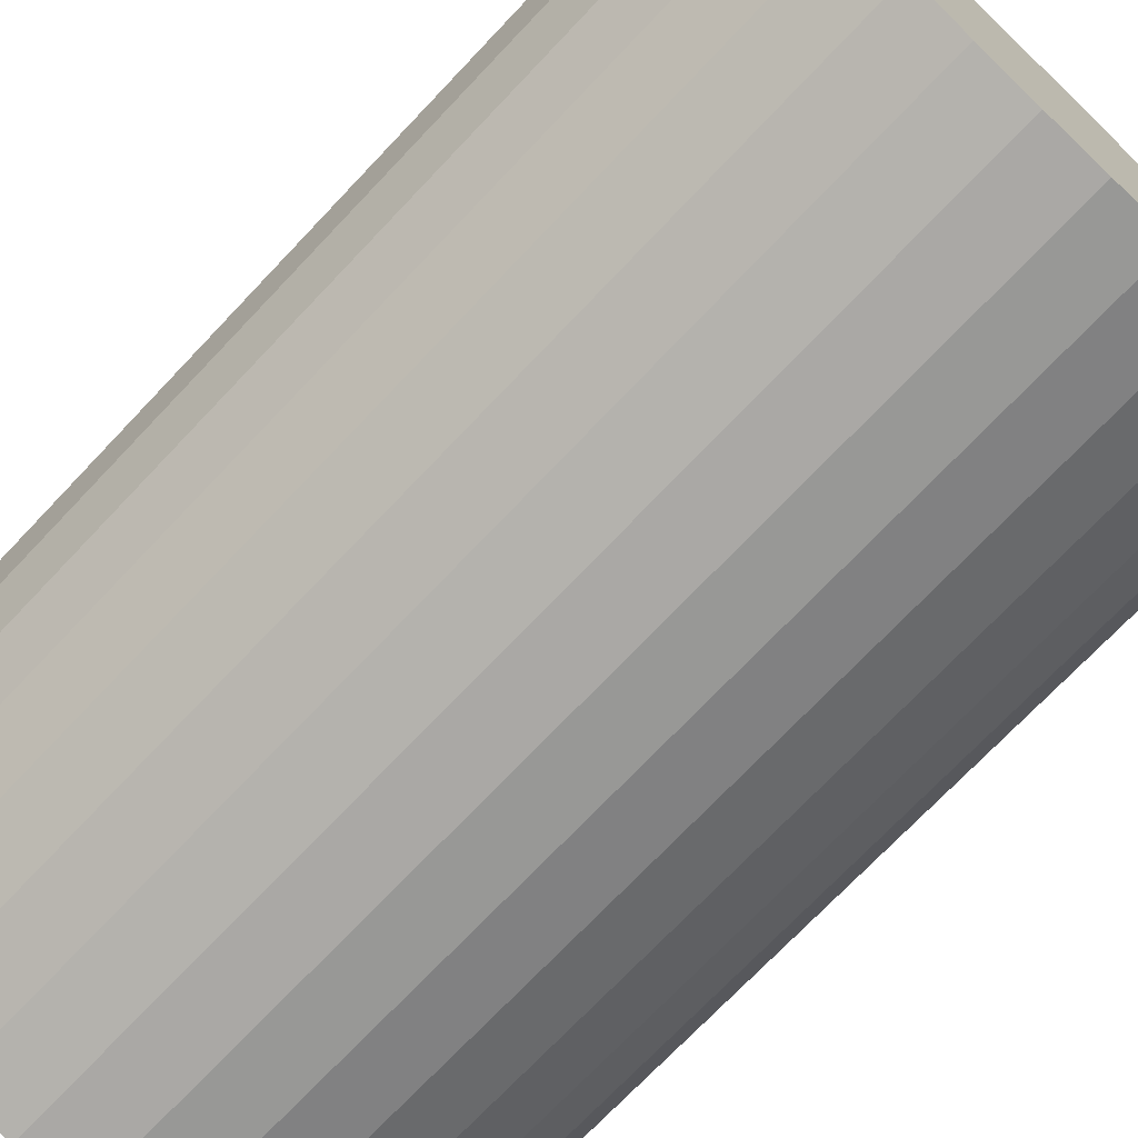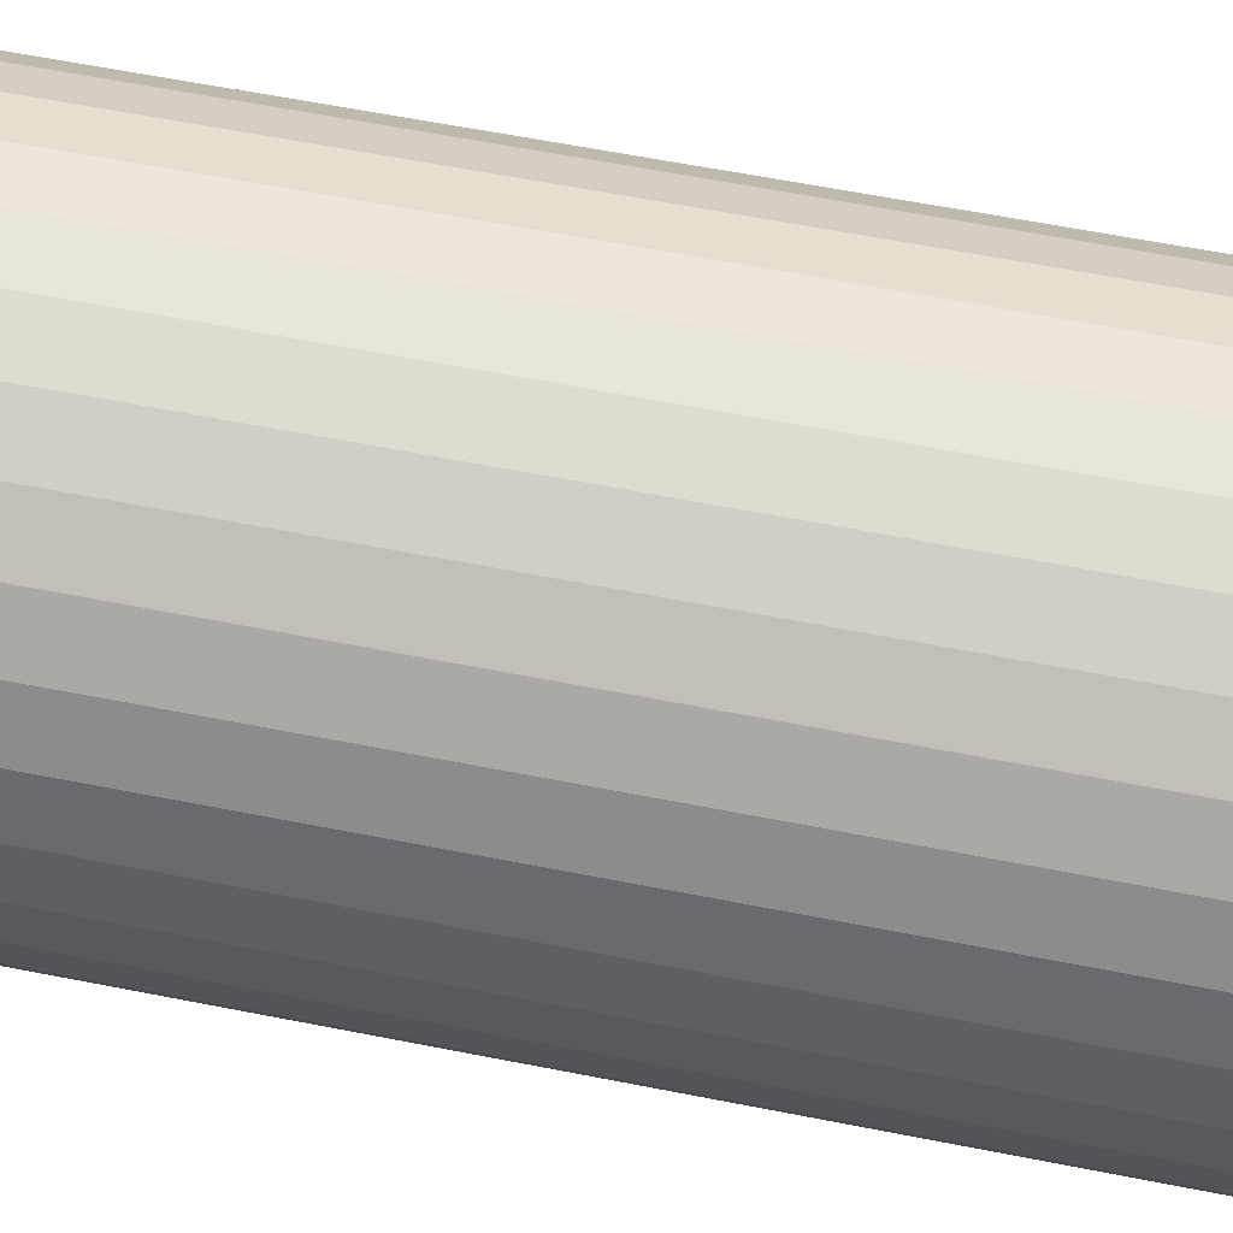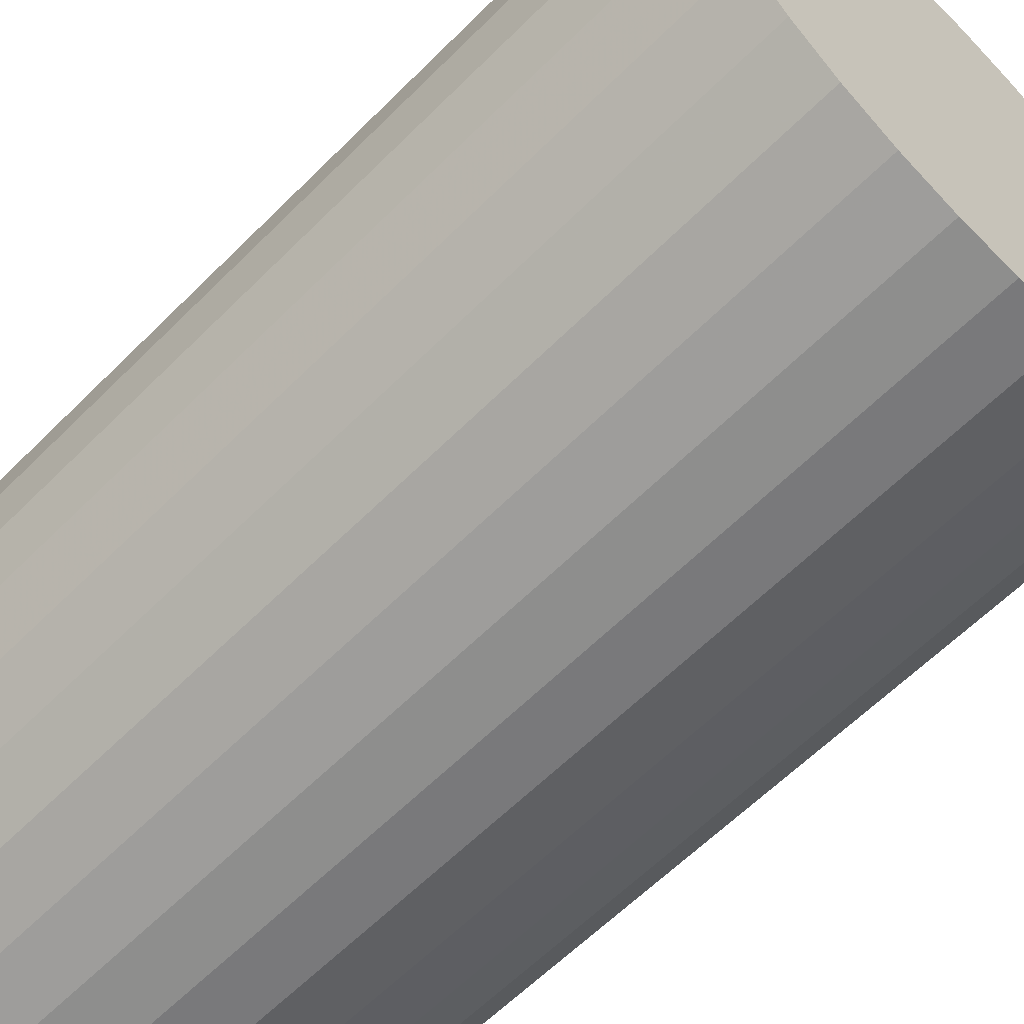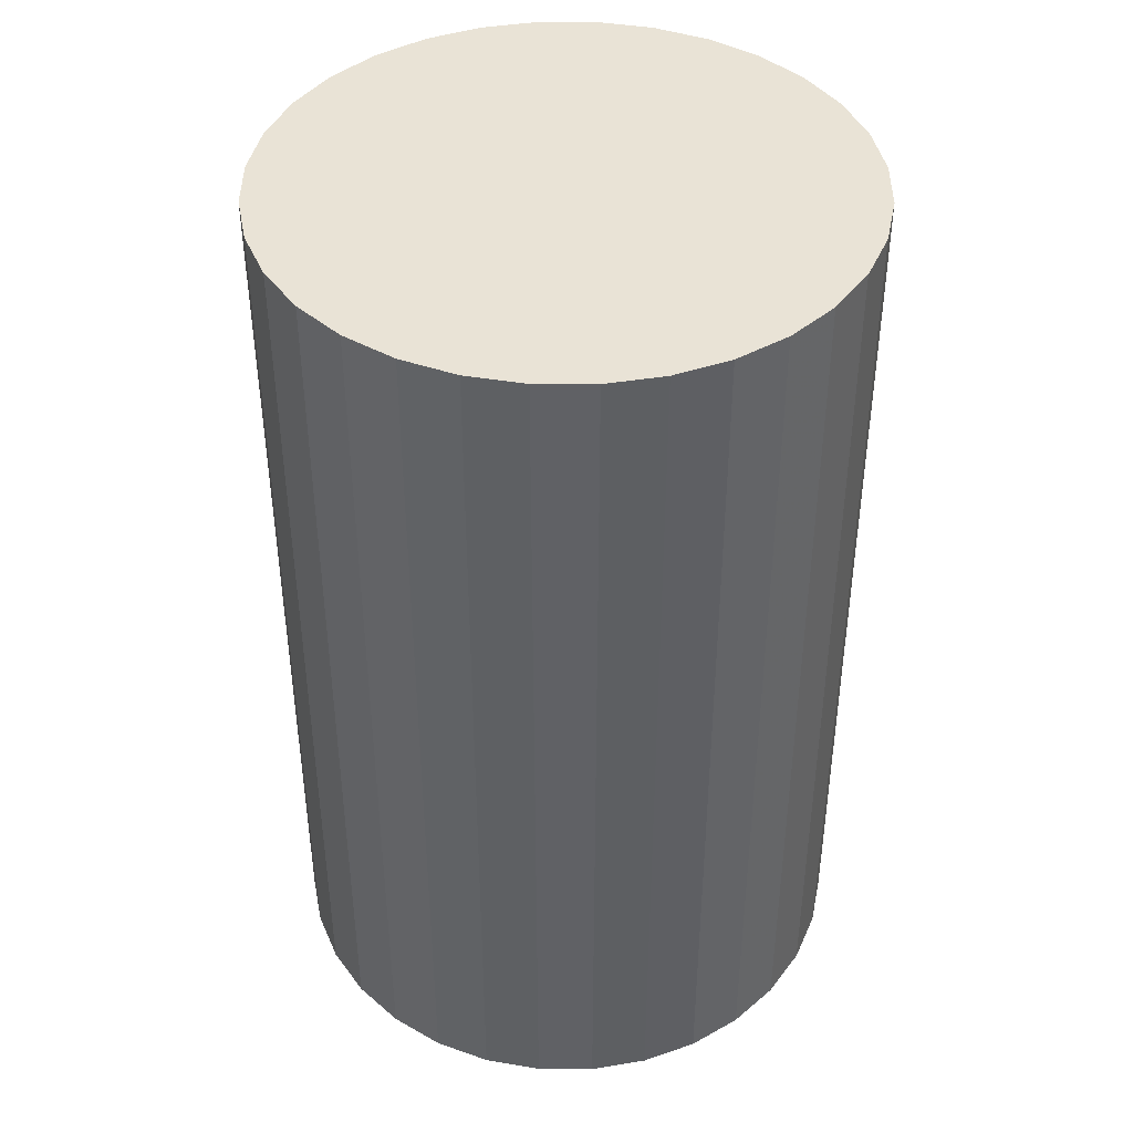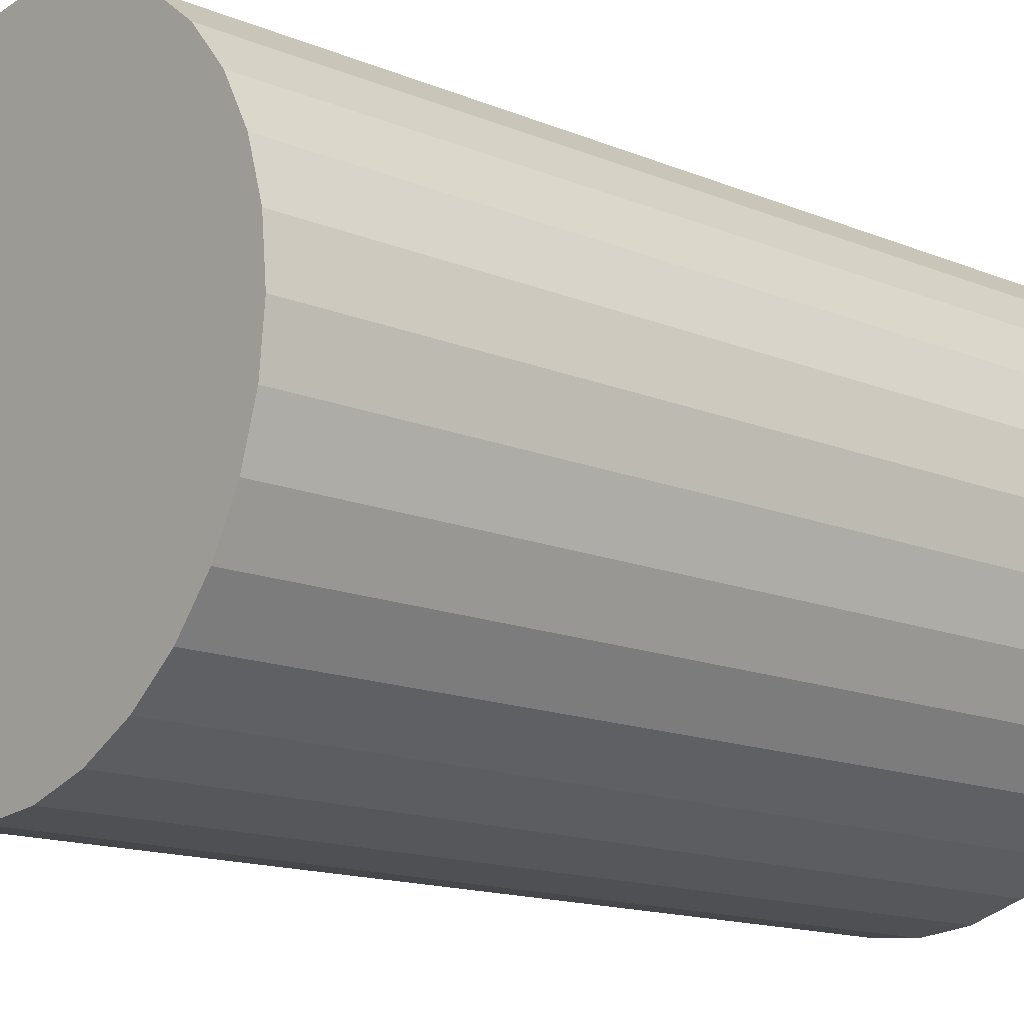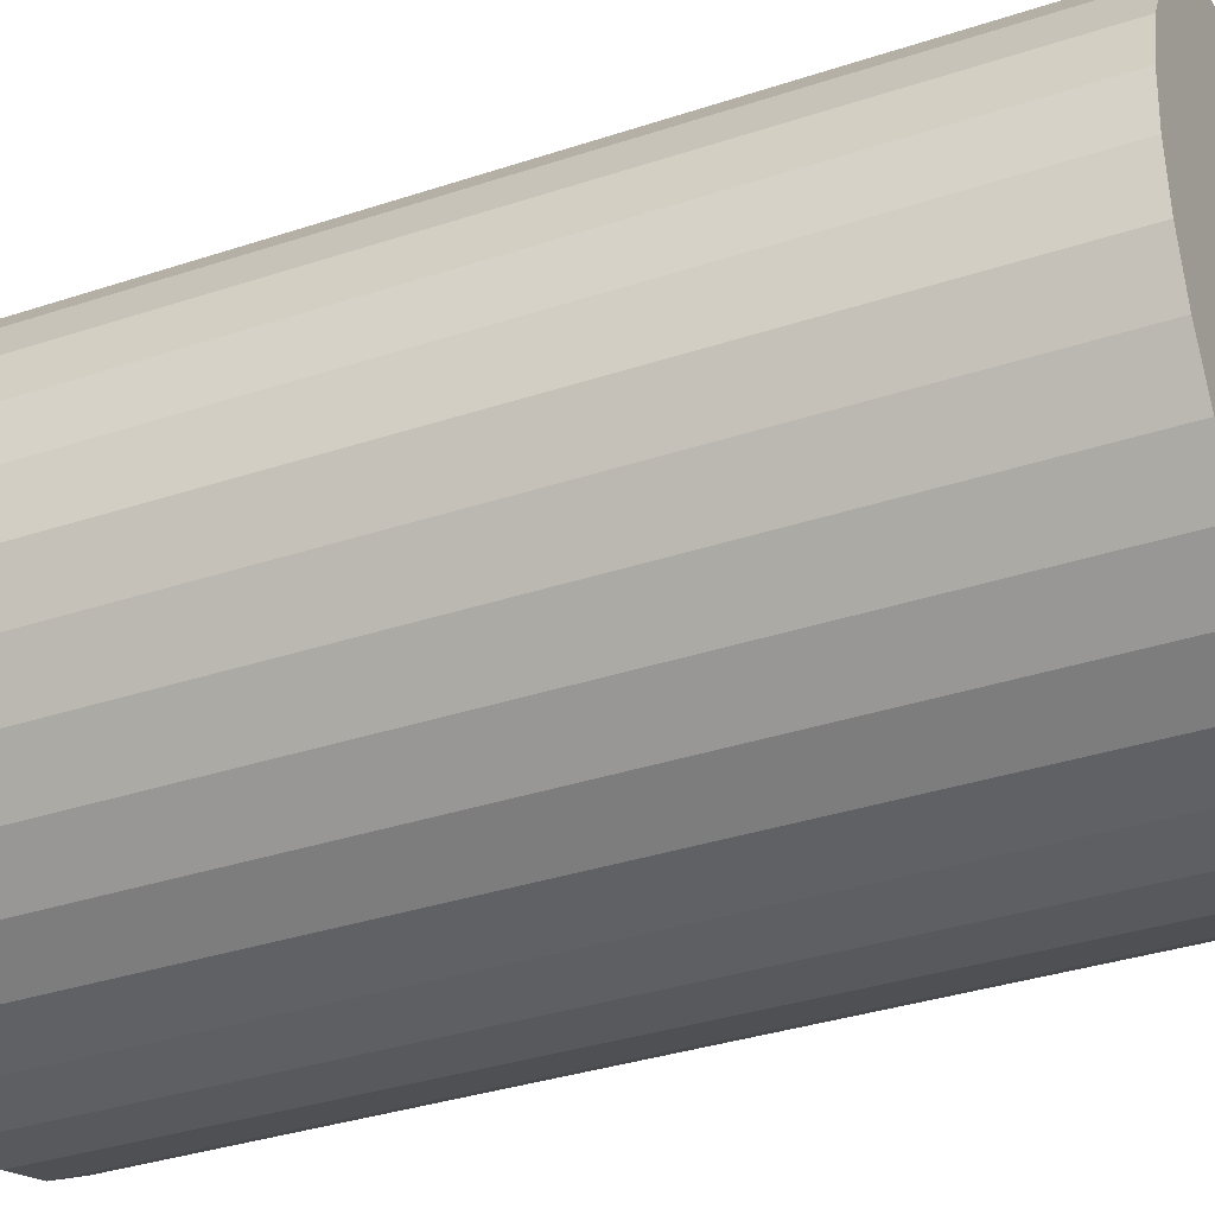
<metadata>
{"format":"obj","ext":"obj","renderer":"f3d","projection":"perspective","resolution":1024,"background":"white","views":[{"elev":-72.0,"azim":136.6,"up":"+Y"},{"elev":64.1,"azim":-78.9,"up":"+Y"},{"elev":-61.5,"azim":-44.6,"up":"+Y"},{"elev":42.3,"azim":84.6,"up":"+Z"},{"elev":-14.7,"azim":-131.8,"up":"+Y"},{"elev":-35.1,"azim":-66.2,"up":"+Y"}]}
</metadata>
<code>
v 0 0 -0.03869
v 0.02443 0 -0.03869
v 0.02443 0 0.03869
v 0 0 0.03869
v 0.02396 0.004767 -0.03869
v 0.02396 0.004767 0.03869
v 0.02257 0.00935 -0.03869
v 0.02257 0.00935 0.03869
v 0.02032 0.01357 -0.03869
v 0.02032 0.01357 0.03869
v 0.01728 0.01728 -0.03869
v 0.01728 0.01728 0.03869
v 0.01357 0.02032 -0.03869
v 0.01357 0.02032 0.03869
v 0.00935 0.02257 -0.03869
v 0.00935 0.02257 0.03869
v 0.004767 0.02396 -0.03869
v 0.004767 0.02396 0.03869
v 0 0.02443 -0.03869
v 0 0.02443 0.03869
v -0.004767 0.02396 -0.03869
v -0.004767 0.02396 0.03869
v -0.00935 0.02257 -0.03869
v -0.00935 0.02257 0.03869
v -0.01357 0.02032 -0.03869
v -0.01357 0.02032 0.03869
v -0.01728 0.01728 -0.03869
v -0.01728 0.01728 0.03869
v -0.02032 0.01357 -0.03869
v -0.02032 0.01357 0.03869
v -0.02257 0.00935 -0.03869
v -0.02257 0.00935 0.03869
v -0.02396 0.004767 -0.03869
v -0.02396 0.004767 0.03869
v -0.02443 0 -0.03869
v -0.02443 0 0.03869
v -0.02396 -0.004767 -0.03869
v -0.02396 -0.004767 0.03869
v -0.02257 -0.00935 -0.03869
v -0.02257 -0.00935 0.03869
v -0.02032 -0.01357 -0.03869
v -0.02032 -0.01357 0.03869
v -0.01728 -0.01728 -0.03869
v -0.01728 -0.01728 0.03869
v -0.01357 -0.02032 -0.03869
v -0.01357 -0.02032 0.03869
v -0.00935 -0.02257 -0.03869
v -0.00935 -0.02257 0.03869
v -0.004767 -0.02396 -0.03869
v -0.004767 -0.02396 0.03869
v -0 -0.02443 -0.03869
v -0 -0.02443 0.03869
v 0.004767 -0.02396 -0.03869
v 0.004767 -0.02396 0.03869
v 0.00935 -0.02257 -0.03869
v 0.00935 -0.02257 0.03869
v 0.01357 -0.02032 -0.03869
v 0.01357 -0.02032 0.03869
v 0.01728 -0.01728 -0.03869
v 0.01728 -0.01728 0.03869
v 0.02032 -0.01357 -0.03869
v 0.02032 -0.01357 0.03869
v 0.02257 -0.00935 -0.03869
v 0.02257 -0.00935 0.03869
v 0.02396 -0.004767 -0.03869
v 0.02396 -0.004767 0.03869
f 2 1 5
f 2 5 3
f 3 5 6
f 3 6 4
f 5 1 7
f 5 7 6
f 6 7 8
f 6 8 4
f 7 1 9
f 7 9 8
f 8 9 10
f 8 10 4
f 9 1 11
f 9 11 10
f 10 11 12
f 10 12 4
f 11 1 13
f 11 13 12
f 12 13 14
f 12 14 4
f 13 1 15
f 13 15 14
f 14 15 16
f 14 16 4
f 15 1 17
f 15 17 16
f 16 17 18
f 16 18 4
f 17 1 19
f 17 19 18
f 18 19 20
f 18 20 4
f 19 1 21
f 19 21 20
f 20 21 22
f 20 22 4
f 21 1 23
f 21 23 22
f 22 23 24
f 22 24 4
f 23 1 25
f 23 25 24
f 24 25 26
f 24 26 4
f 25 1 27
f 25 27 26
f 26 27 28
f 26 28 4
f 27 1 29
f 27 29 28
f 28 29 30
f 28 30 4
f 29 1 31
f 29 31 30
f 30 31 32
f 30 32 4
f 31 1 33
f 31 33 32
f 32 33 34
f 32 34 4
f 33 1 35
f 33 35 34
f 34 35 36
f 34 36 4
f 35 1 37
f 35 37 36
f 36 37 38
f 36 38 4
f 37 1 39
f 37 39 38
f 38 39 40
f 38 40 4
f 39 1 41
f 39 41 40
f 40 41 42
f 40 42 4
f 41 1 43
f 41 43 42
f 42 43 44
f 42 44 4
f 43 1 45
f 43 45 44
f 44 45 46
f 44 46 4
f 45 1 47
f 45 47 46
f 46 47 48
f 46 48 4
f 47 1 49
f 47 49 48
f 48 49 50
f 48 50 4
f 49 1 51
f 49 51 50
f 50 51 52
f 50 52 4
f 51 1 53
f 51 53 52
f 52 53 54
f 52 54 4
f 53 1 55
f 53 55 54
f 54 55 56
f 54 56 4
f 55 1 57
f 55 57 56
f 56 57 58
f 56 58 4
f 57 1 59
f 57 59 58
f 58 59 60
f 58 60 4
f 59 1 61
f 59 61 60
f 60 61 62
f 60 62 4
f 61 1 63
f 61 63 62
f 62 63 64
f 62 64 4
f 63 1 65
f 63 65 64
f 64 65 66
f 64 66 4
f 65 1 2
f 65 2 66
f 66 2 3
f 66 3 4

</code>
